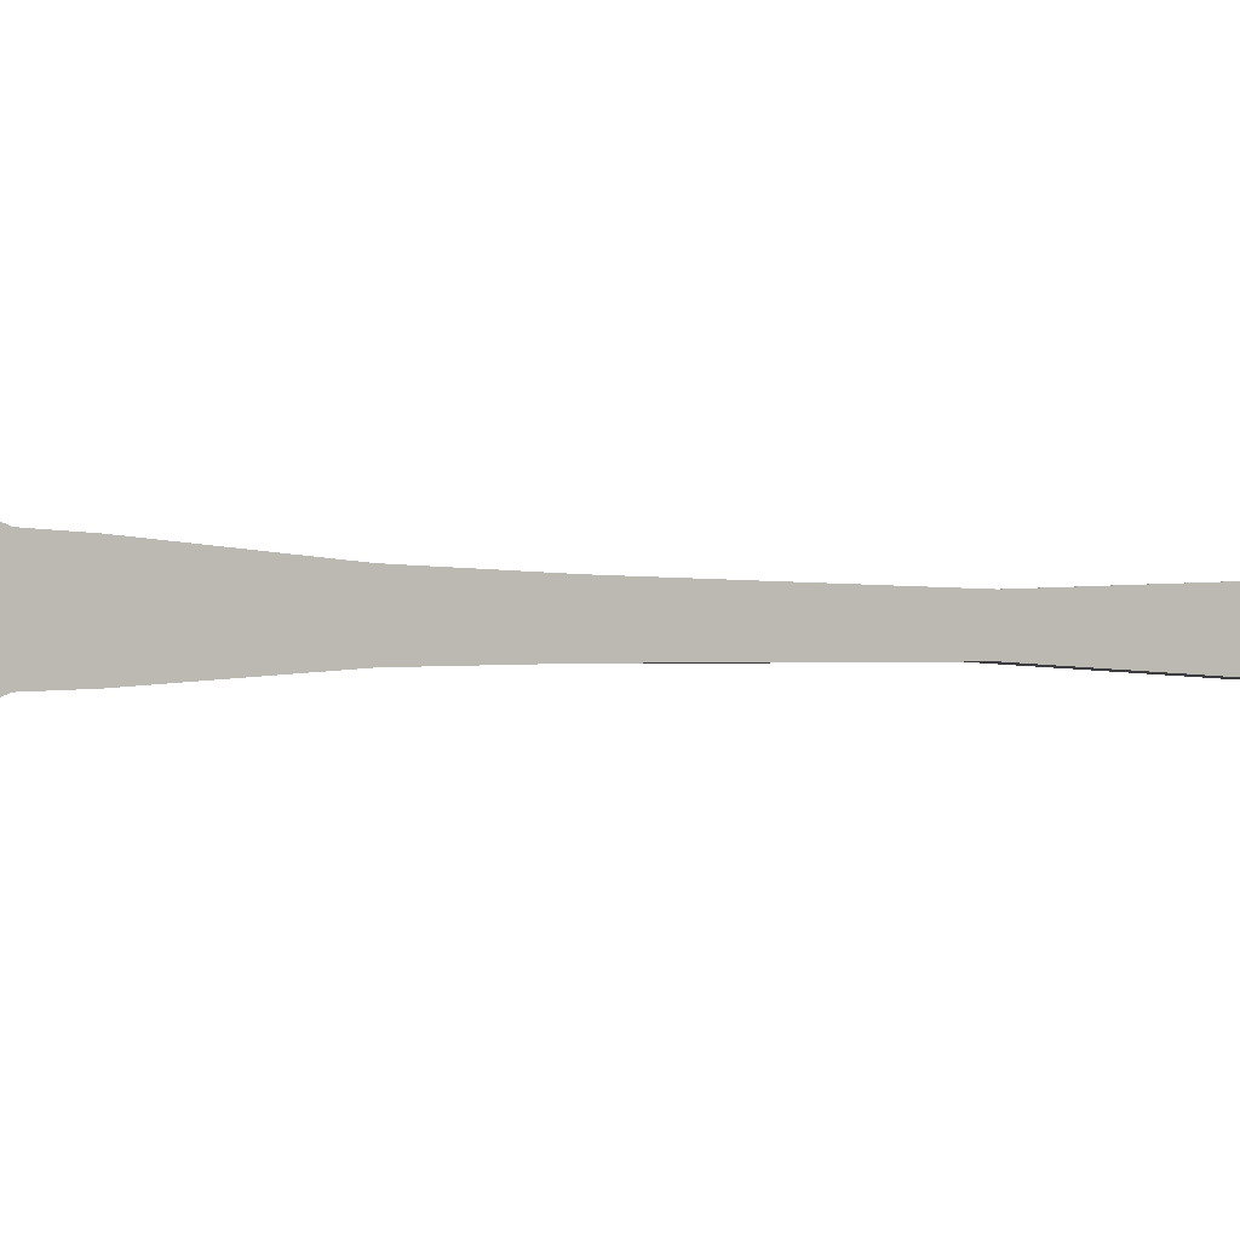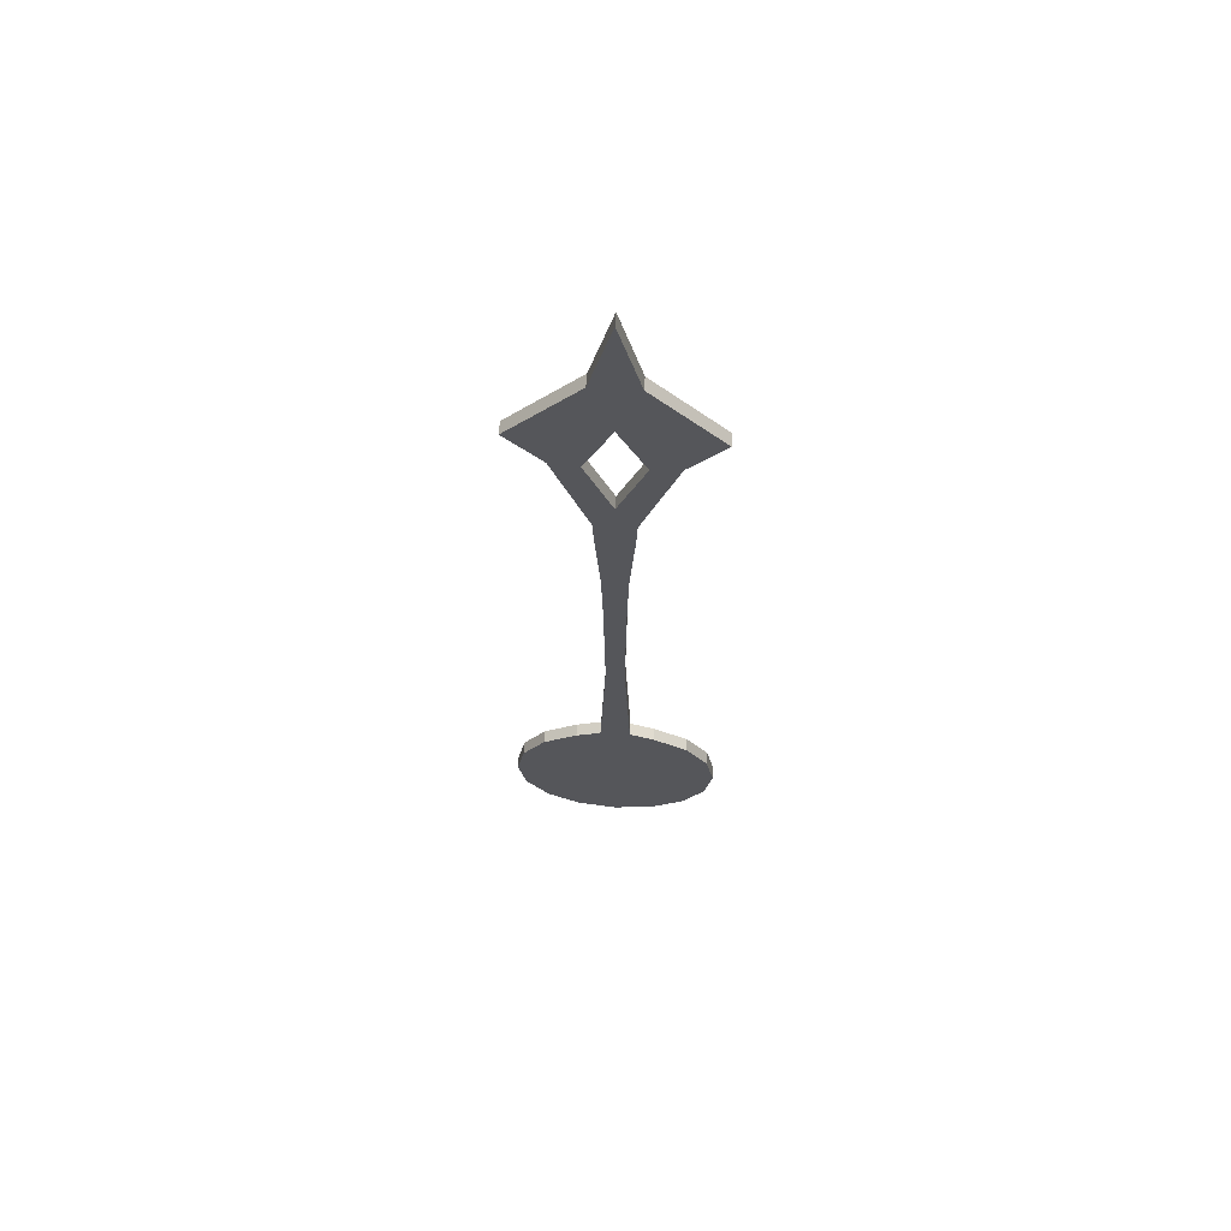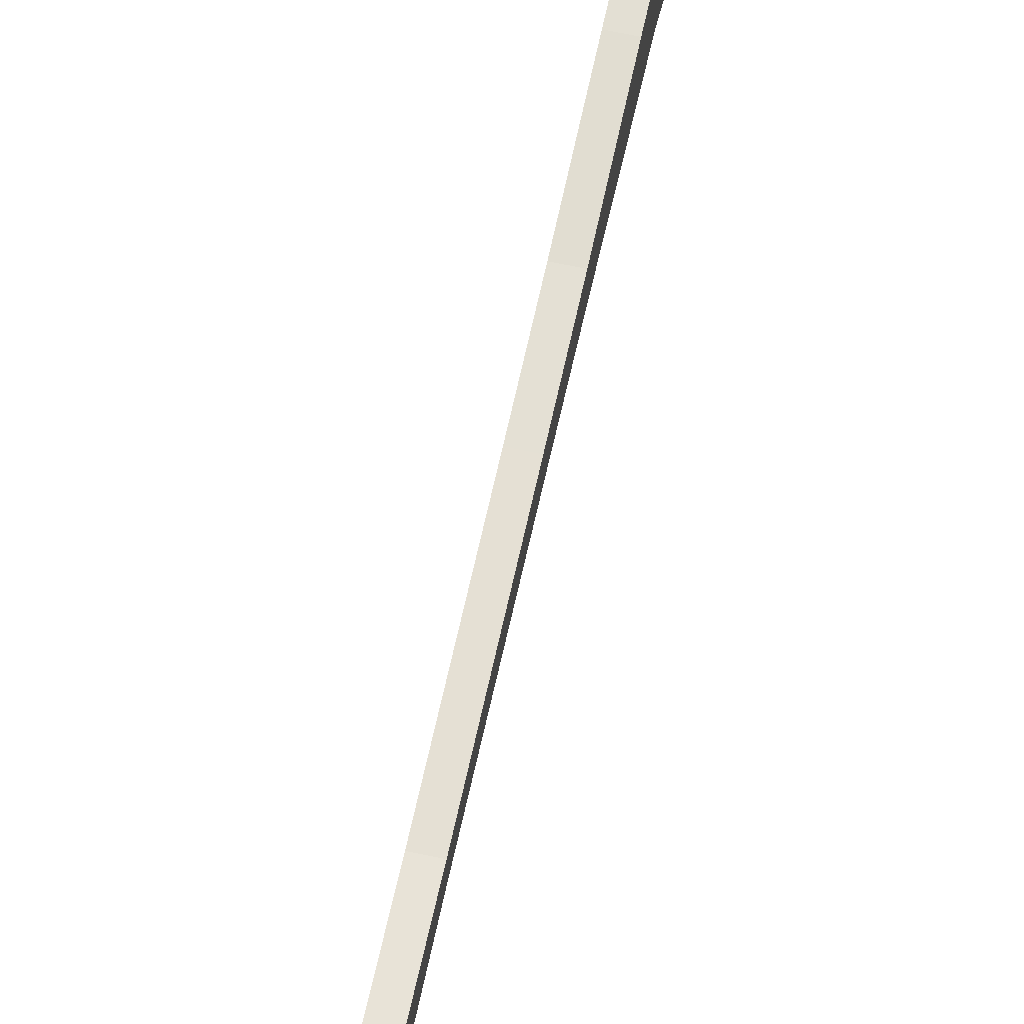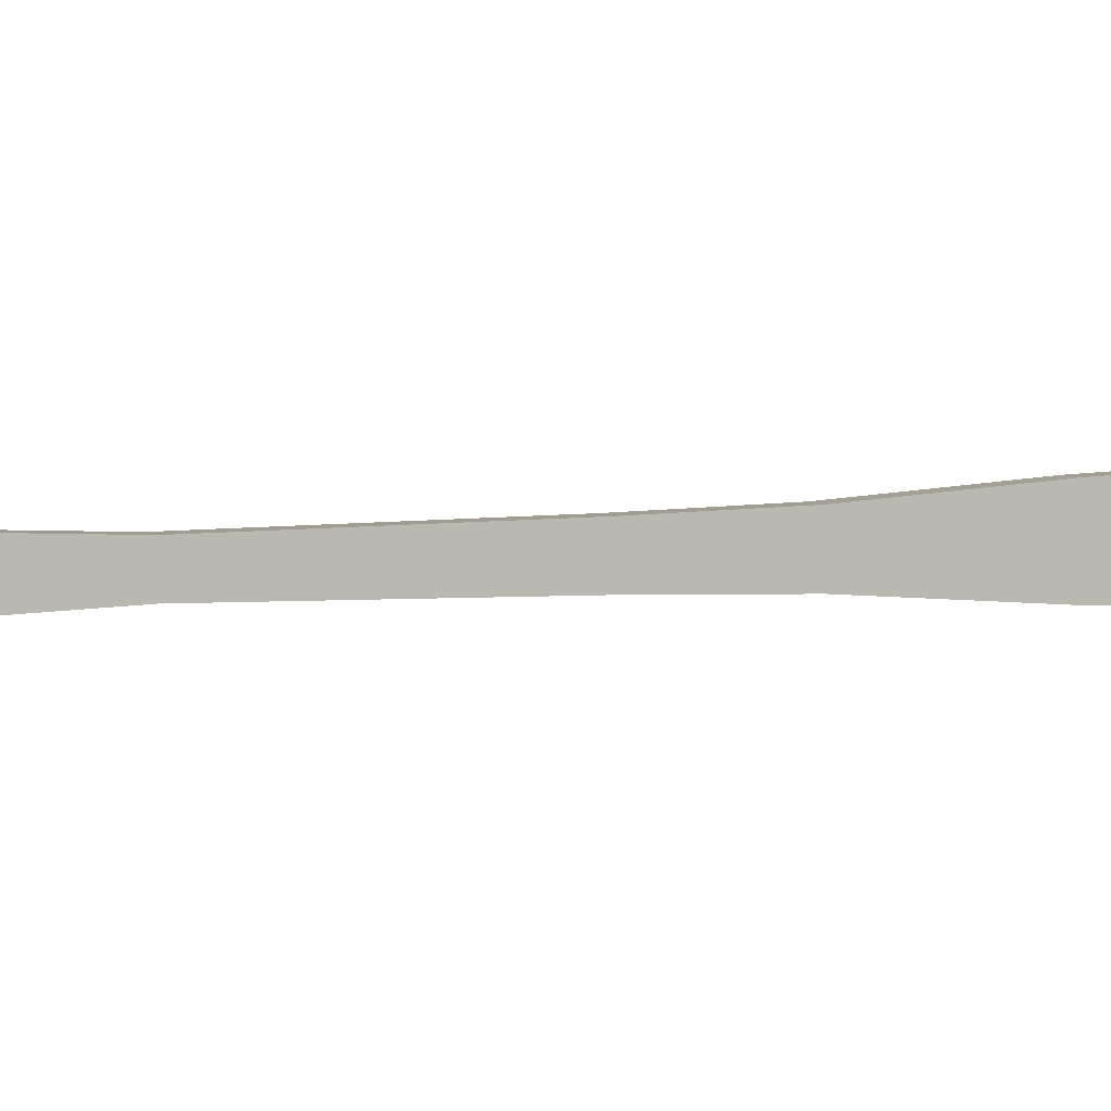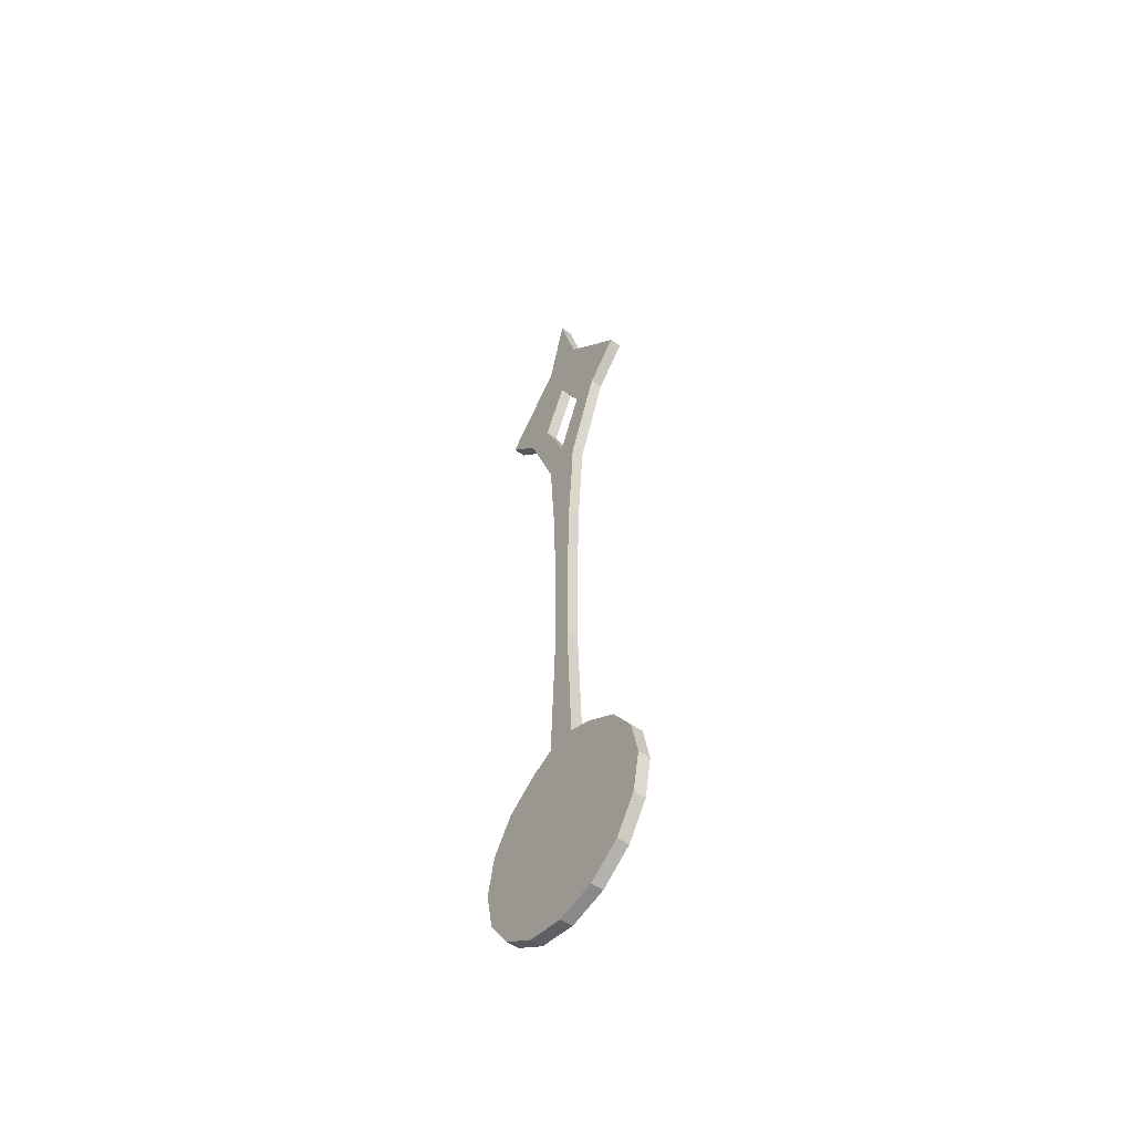
<metadata>
{"format":"obj","ext":"obj","renderer":"f3d","projection":"perspective","resolution":1024,"background":"white","views":[{"elev":-1.2,"azim":52.5,"up":"+Y"},{"elev":63.9,"azim":-86.5,"up":"+Z"},{"elev":64.5,"azim":-167.7,"up":"+Y"},{"elev":4.4,"azim":-111.5,"up":"+Y"},{"elev":-53.7,"azim":-36.9,"up":"+Z"}]}
</metadata>
<code>
o HourArrow_Circle.002
v 0 0.4267 0
v 0 -0.4267 0
v -0 0.3943 -0.1633
v -0 -0.3943 -0.1633
v -0 0.3018 -0.3018
v -0 -0.3018 -0.3018
v -0 0.1633 -0.3943
v -0 -0.1633 -0.3943
v -0 0 -0.4267
v 0 0.1633 0.3943
v 0 -0.1633 0.3943
v 0 0.3018 0.3018
v 0 -0.3018 0.3018
v 0 0.3943 0.1633
v 0 -0.3943 0.1633
v 1e-06 0.08815 3.113
v 1e-06 -0.08815 3.113
v 1e-06 0.3675 2.811
v 1e-06 -0.3675 2.811
v 1e-06 0.07351 2.148
v 1e-06 -0.07351 2.148
v 1e-06 0.05068 1.827
v 1e-06 -0.05068 1.827
v 0 0.06163 0.4367
v 0 -0.06163 0.4367
v -0 0 0.427
v -0 0 1.034
v 0 0 1.572
v 0 0 1.875
v 0 0 2.129
v 0 0 3.122
v 0 0 3.446
v 0 0.04406 1.573
v 0 -0.04406 1.573
v 0 0.03744 1.035
v 0 -0.03744 1.035
v -0 0 0.000131
v 1e-06 0.2222 2.649
v 1e-06 -0.2222 2.649
v 0 0 2.367
v 0 0 2.863
v 0 0.1111 2.637
v 0 -0.1111 2.637
v 1e-06 0.07753 2.247
v 1e-06 -0.07753 2.247
v 0 0.05826 2.237
v 0 -0.05826 2.237
v 0 0 2.248
v 0 0.03598 2.238
v 0 -0.03598 2.238
v 0.05 -0.2222 2.649
v 0.05 -0.07753 2.247
v 0.05 -0.07351 2.148
v 0.05 0.2222 2.649
v 0.05 0.07753 2.247
v 0.05 0.07351 2.148
v 0.05 0 2.367
v 0.05 -0.1111 2.637
v 0.05 0 2.863
v 0.05 0.1111 2.637
v 0.05 -0.3675 2.811
v 0.05 0.3675 2.811
v 0.05 0.08815 3.113
v 0.05 0 3.446
v 0.05 -0.08815 3.113
v 0.05 -0.06163 0.4367
v 0.05 -0.03744 1.035
v 0.05 0.06163 0.4367
v 0.05 0.03744 1.035
v 0.05 -0.04406 1.573
v 0.05 0.04406 1.573
v 0.05 -0.05068 1.827
v 0.05 0.05068 1.827
v 0.05 -0.1633 0.3943
v 0.05 0.1633 0.3943
v 0.05 -0.4267 -0
v 0.05 -0.3943 0.1633
v 0.05 0.4267 -0
v 0.05 0.3943 0.1633
v 0.05 -0.3018 0.3018
v 0.05 0.3018 0.3018
v 0.05 -0.1633 -0.3943
v 0.05 0 -0.4267
v 0.05 0.1633 -0.3943
v 0.05 -0.3018 -0.3018
v 0.05 0.3018 -0.3018
v 0.05 -0.3943 -0.1633
v 0.05 0.3943 -0.1633
v 0.05 -0.03598 2.238
v 0.05 -0.05826 2.237
v 0.05 0 2.248
v 0.05 0 2.129
v 0.05 0.03598 2.238
v 0.05 0.05826 2.237
v 0.05 0 3.122
v 0.05 0 0.000131
v 0.05 0 0.427
v 0.05 0 1.034
v 0.05 0 1.572
v 0.05 0 1.875
f 20 22 29
f 20 29 30
f 29 23 21
f 29 21 30
f 22 33 28
f 22 28 29
f 28 34 23
f 28 23 29
f 27 28 33
f 27 33 35
f 34 28 27
f 34 27 36
f 24 26 27
f 24 27 35
f 27 26 25
f 27 25 36
f 24 37 26
f 37 25 26
f 10 37 24
f 37 11 25
f 10 12 37
f 13 11 37
f 12 14 37
f 15 13 37
f 1 37 14
f 37 2 15
f 1 3 37
f 4 2 37
f 3 5 37
f 6 4 37
f 5 7 37
f 8 6 37
f 7 9 37
f 9 8 37
f 17 32 31
f 17 31 19
f 16 18 31
f 16 31 32
f 18 38 31
f 39 19 31
f 38 42 41
f 38 41 31
f 31 41 43
f 31 43 39
f 46 38 44
f 30 46 44
f 30 44 20
f 45 39 47
f 21 45 47
f 21 47 30
f 30 48 49
f 30 49 46
f 38 46 49
f 38 49 42
f 42 49 48
f 42 48 40
f 30 47 50
f 30 50 48
f 40 48 50
f 40 50 43
f 43 50 47
f 43 47 39
f 39 45 52
f 39 52 51
f 45 21 53
f 45 53 52
f 44 38 54
f 44 54 55
f 20 44 55
f 20 55 56
f 40 43 58
f 40 58 57
f 43 41 59
f 43 59 58
f 41 42 60
f 41 60 59
f 42 40 57
f 42 57 60
f 19 39 51
f 19 51 61
f 38 18 62
f 38 62 54
f 16 32 64
f 16 64 63
f 18 16 63
f 18 63 62
f 17 19 61
f 17 61 65
f 32 17 65
f 32 65 64
f 36 25 66
f 36 66 67
f 24 35 69
f 24 69 68
f 34 36 67
f 34 67 70
f 35 33 71
f 35 71 69
f 23 34 70
f 23 70 72
f 33 22 73
f 33 73 71
f 25 11 74
f 25 74 66
f 10 24 68
f 10 68 75
f 21 23 72
f 21 72 53
f 22 20 56
f 22 56 73
f 15 2 76
f 15 76 77
f 1 14 79
f 1 79 78
f 13 15 77
f 13 77 80
f 14 12 81
f 14 81 79
f 11 13 80
f 11 80 74
f 12 10 75
f 12 75 81
f 8 9 83
f 8 83 82
f 9 7 84
f 9 84 83
f 6 8 82
f 6 82 85
f 7 5 86
f 7 86 84
f 4 6 85
f 4 85 87
f 5 3 88
f 5 88 86
f 2 4 87
f 2 87 76
f 3 1 78
f 3 78 88
f 58 51 90
f 58 90 89
f 57 58 89
f 57 89 91
f 92 91 89
f 92 89 90
f 60 57 91
f 60 91 93
f 54 60 93
f 54 93 94
f 92 94 93
f 92 93 91
f 53 92 90
f 53 90 52
f 52 90 51
f 92 56 55
f 92 55 94
f 94 55 54
f 95 51 58
f 95 58 59
f 54 95 59
f 54 59 60
f 51 95 61
f 62 95 54
f 63 64 95
f 63 95 62
f 65 61 95
f 65 95 64
f 83 96 82
f 84 96 83
f 82 96 85
f 86 96 84
f 85 96 87
f 88 96 86
f 87 96 76
f 78 96 88
f 96 77 76
f 78 79 96
f 77 96 80
f 81 96 79
f 80 96 74
f 75 96 81
f 96 66 74
f 75 68 96
f 96 97 66
f 68 97 96
f 98 67 66
f 98 66 97
f 68 69 98
f 68 98 97
f 70 67 98
f 70 98 99
f 98 69 71
f 98 71 99
f 99 100 72
f 99 72 70
f 73 100 99
f 73 99 71
f 100 92 53
f 100 53 72
f 56 92 100
f 56 100 73

</code>
